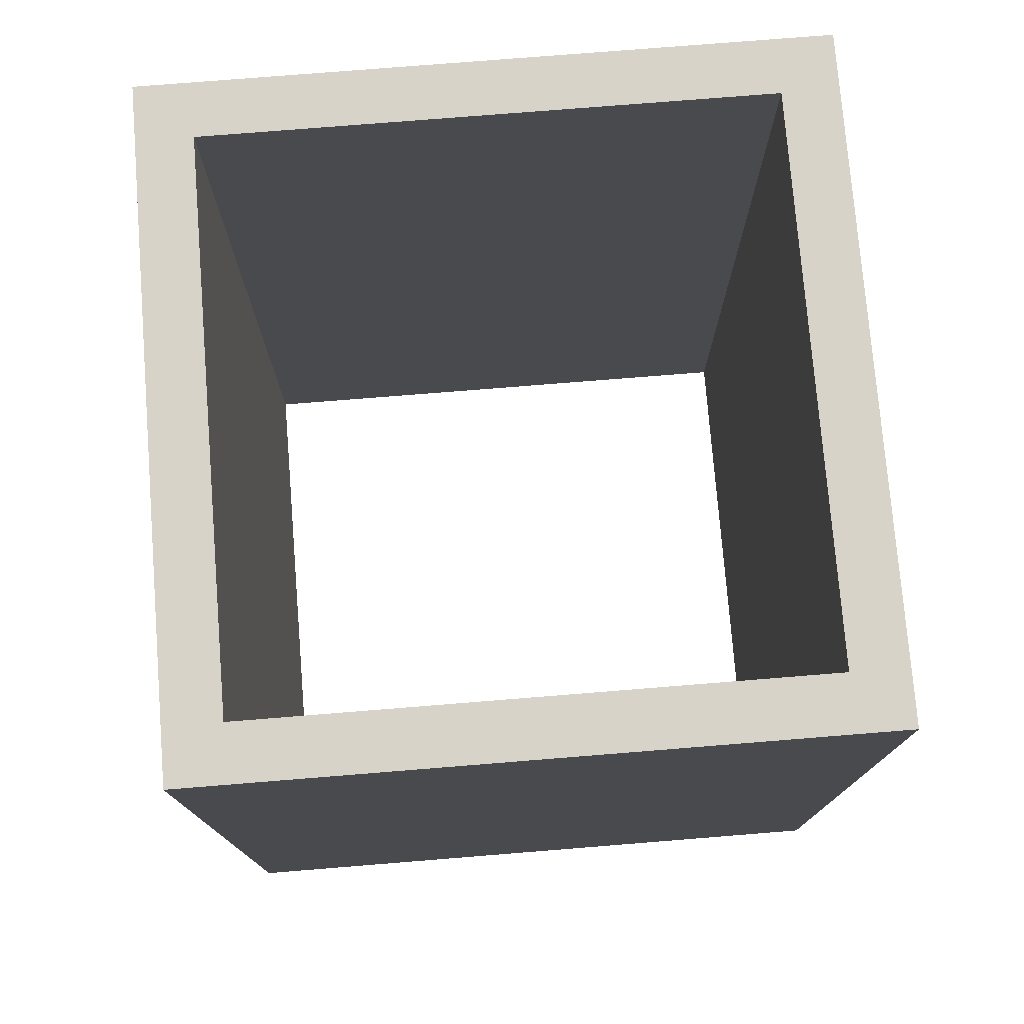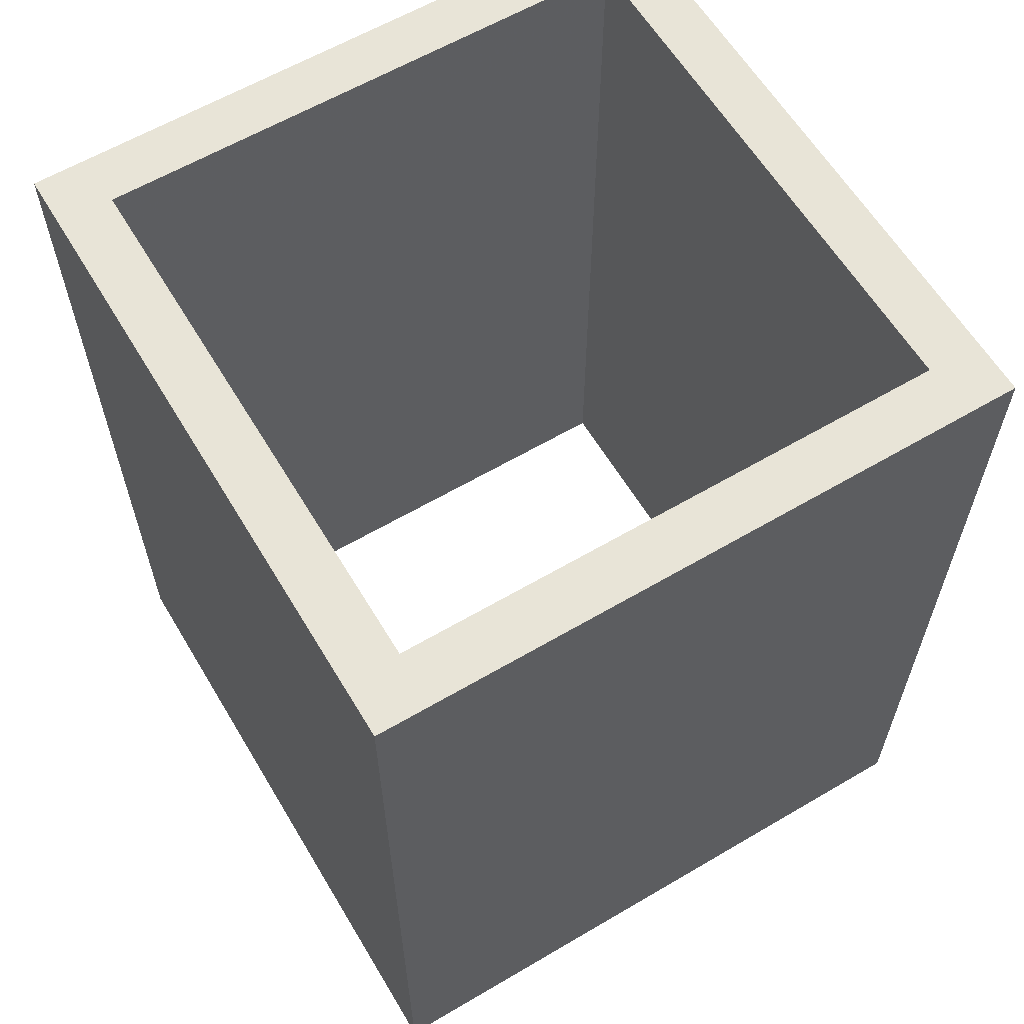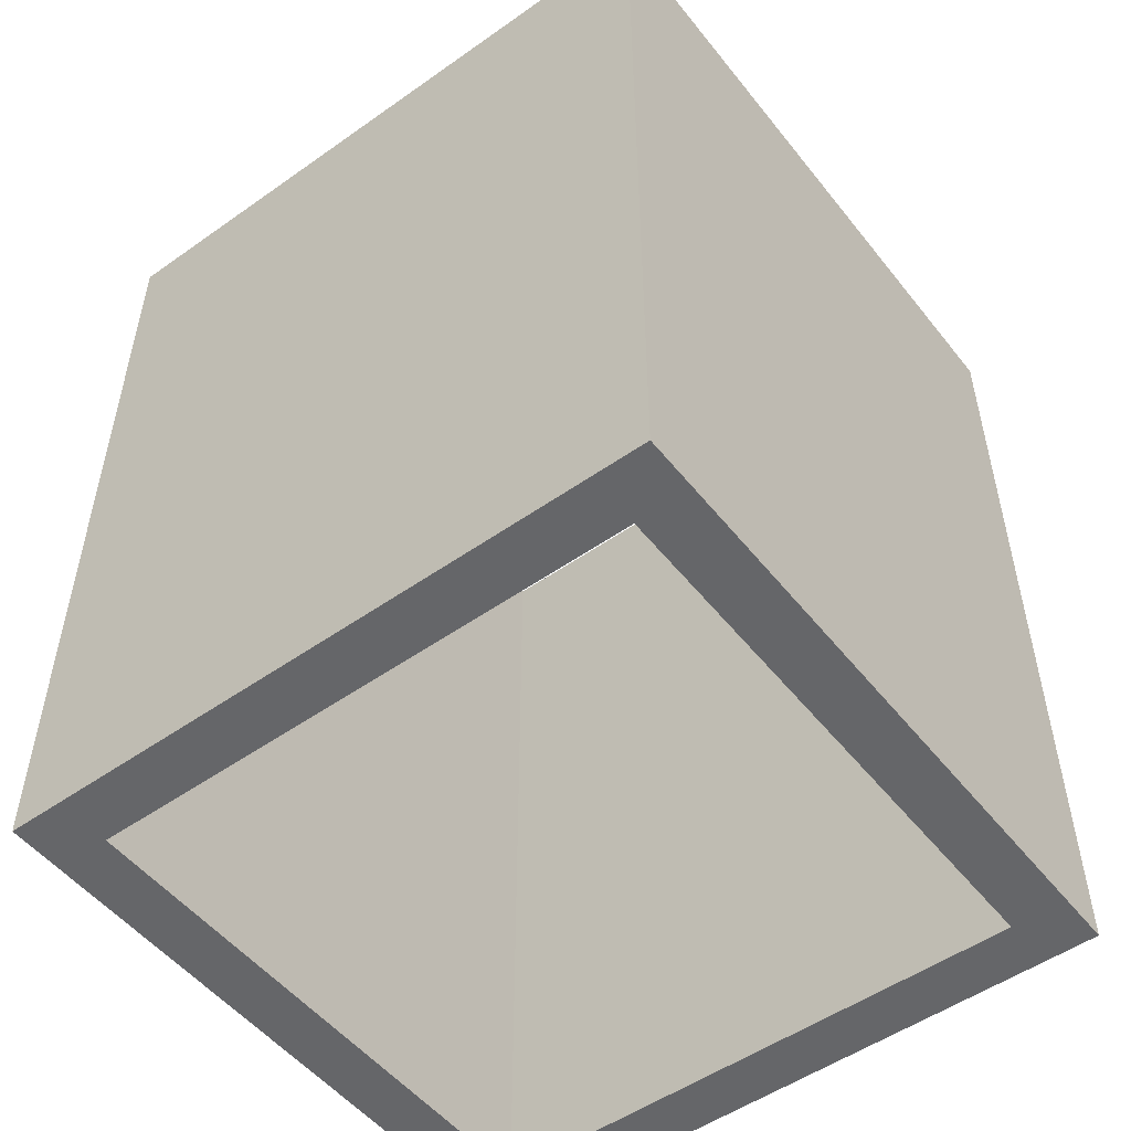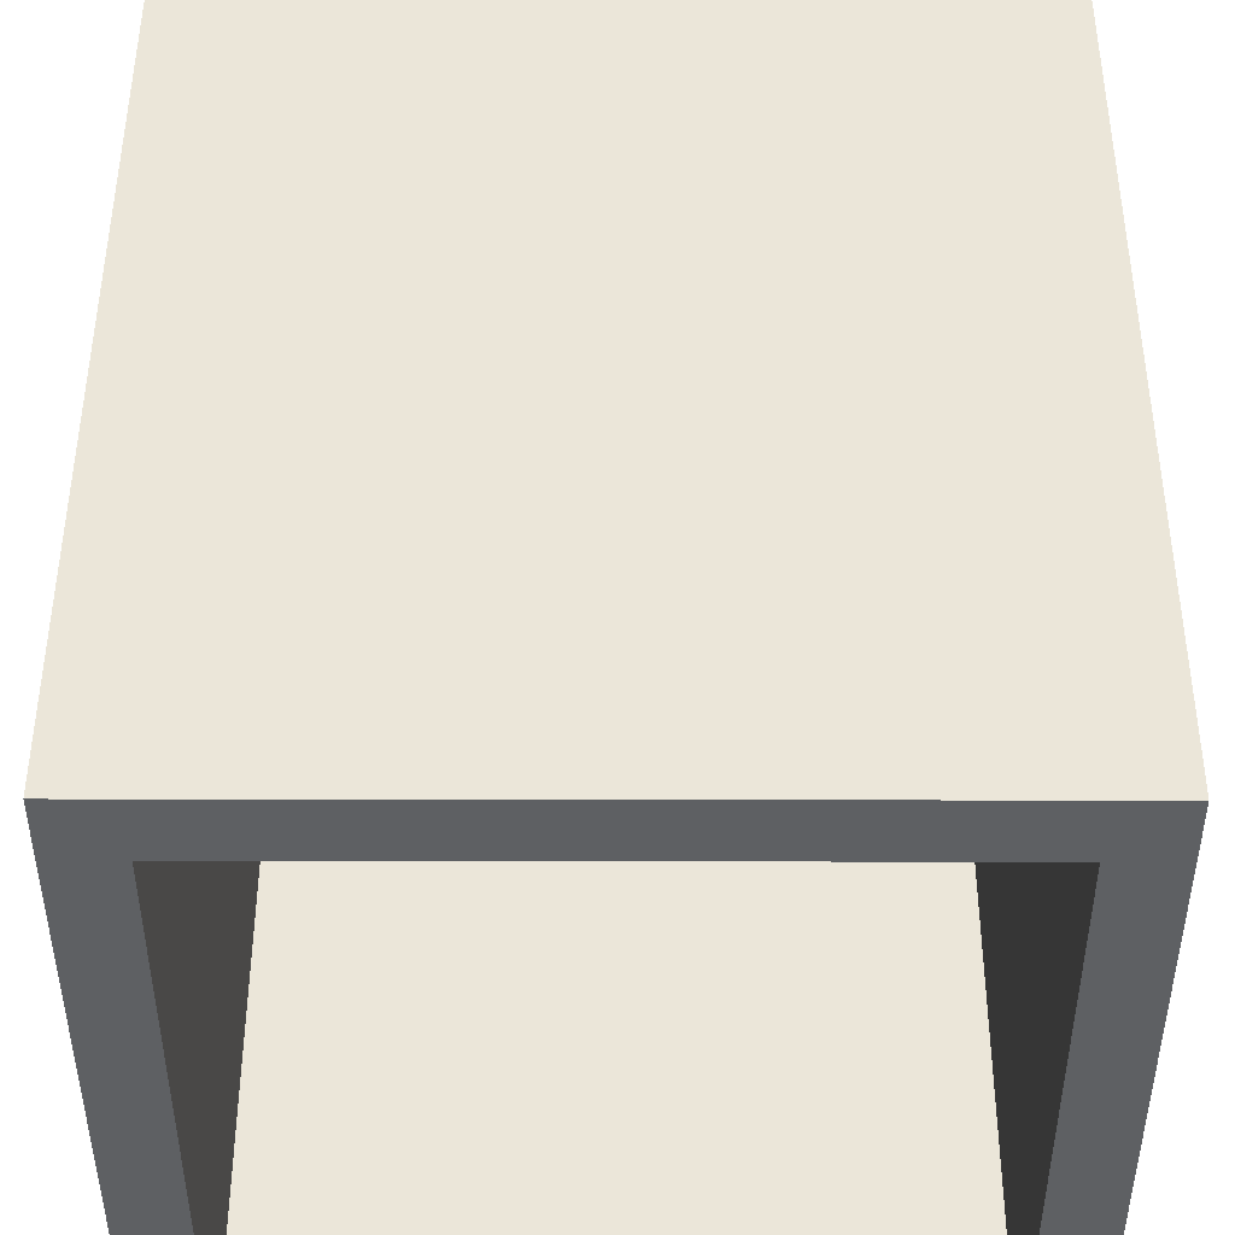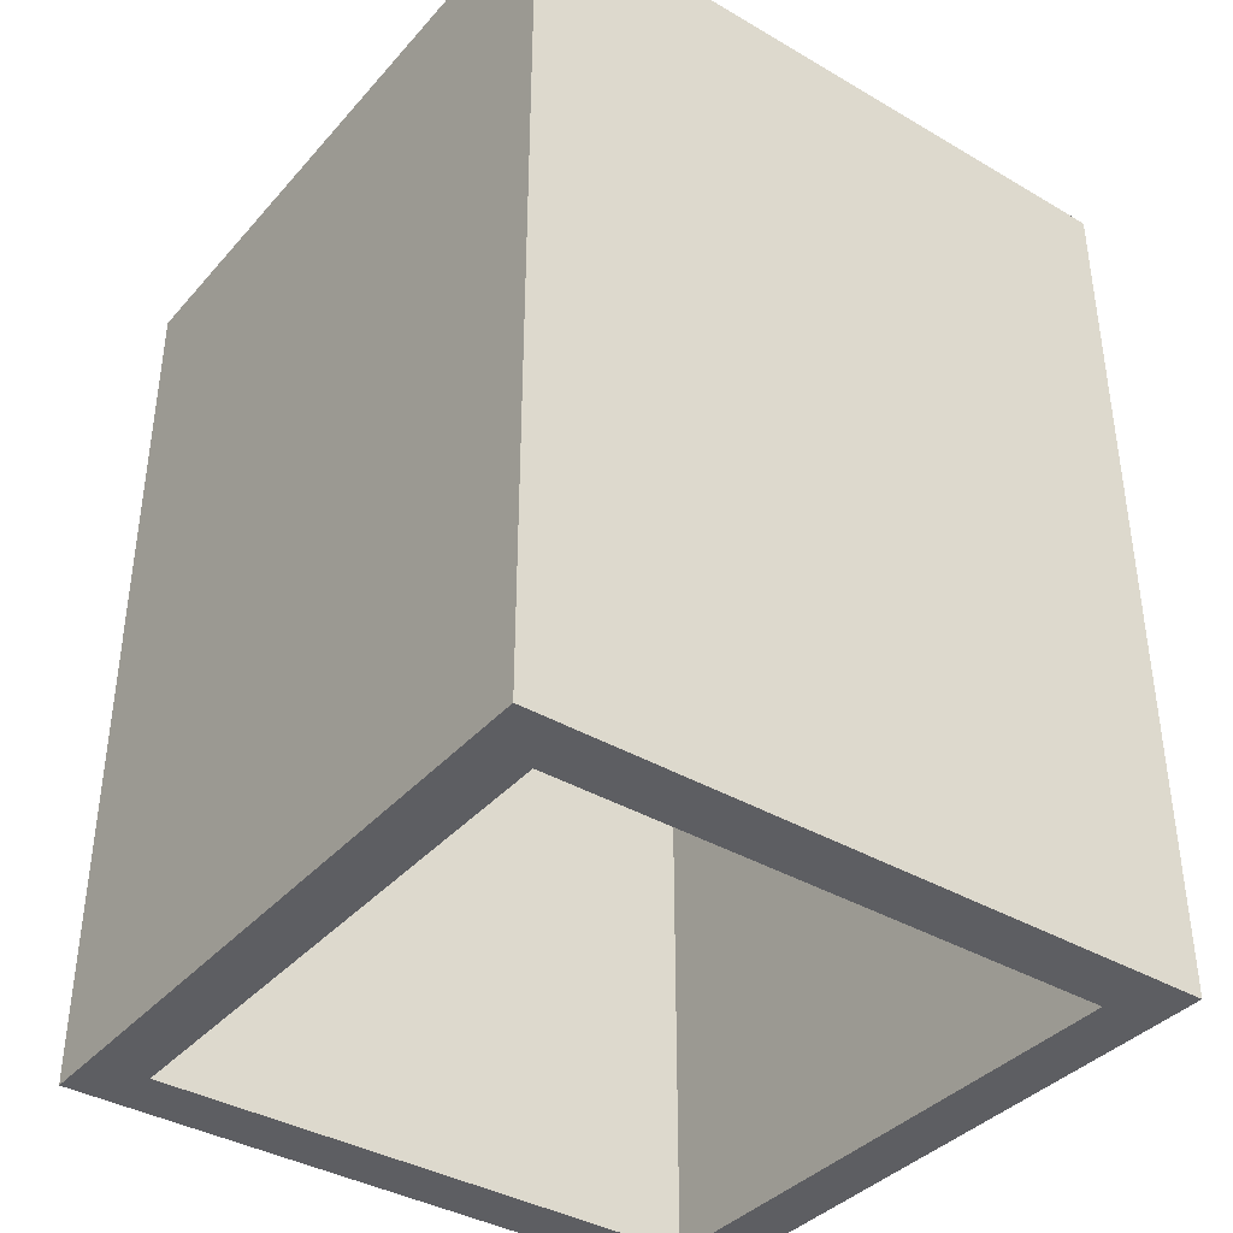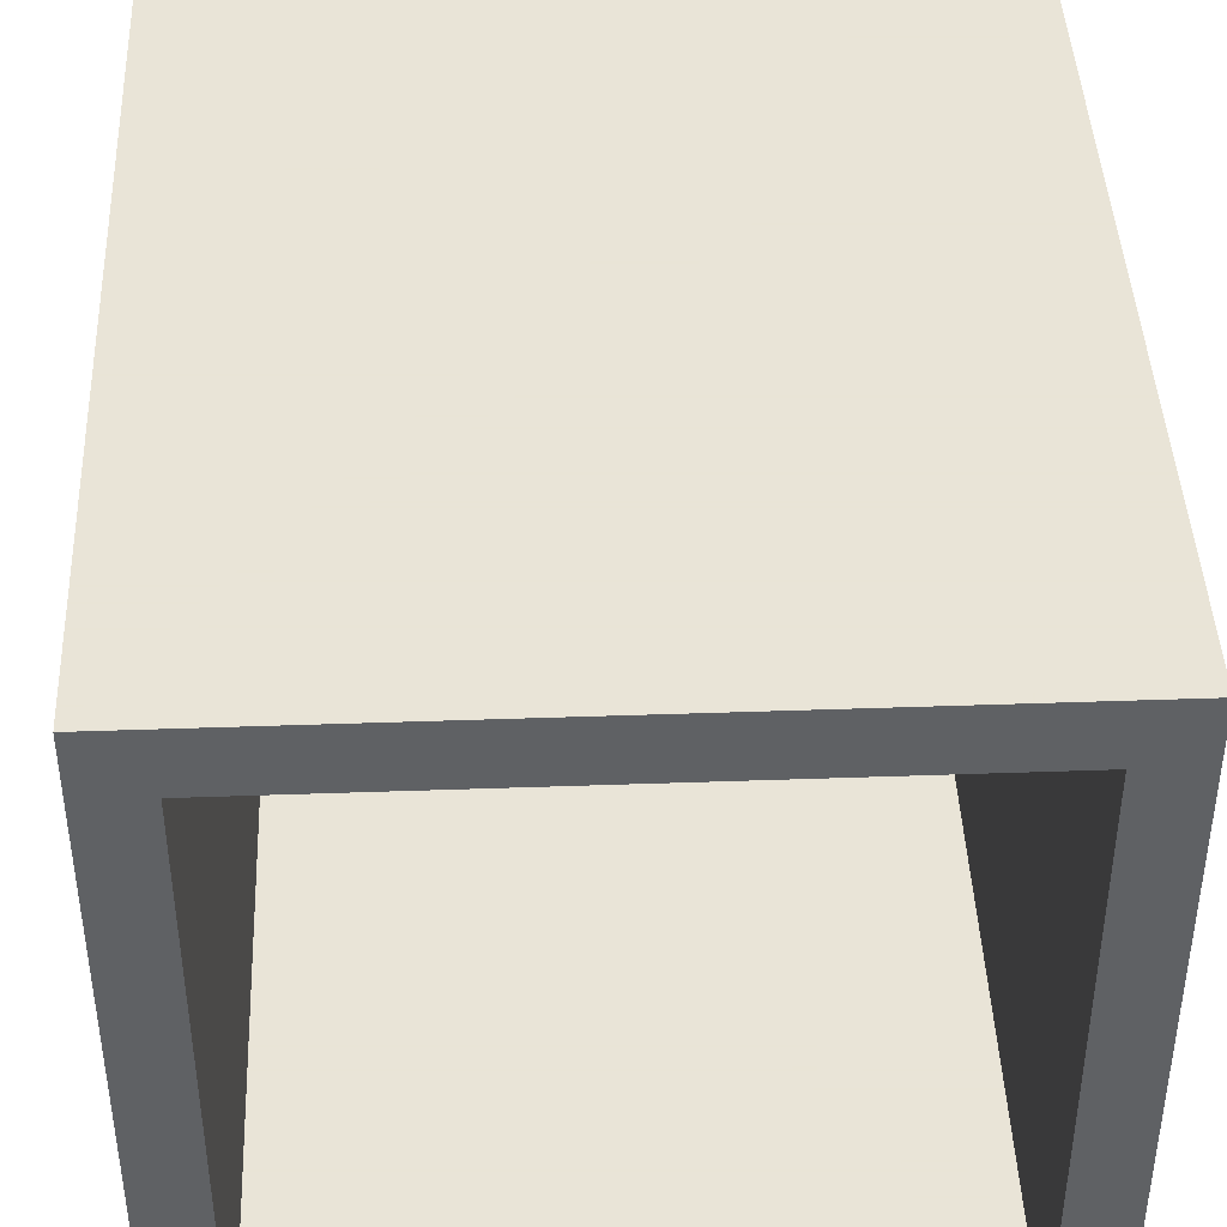
<metadata>
{"format":"obj","ext":"obj","renderer":"f3d","projection":"perspective","resolution":1024,"background":"white","views":[{"elev":76.3,"azim":85.4,"up":"+Z"},{"elev":61.3,"azim":-120.9,"up":"+Z"},{"elev":-51.9,"azim":-142.7,"up":"+Z"},{"elev":47.5,"azim":0.1,"up":"+Y"},{"elev":-38.4,"azim":53.6,"up":"+Z"},{"elev":42.8,"azim":-2.4,"up":"+Y"}]}
</metadata>
<code>
v  -0.375 -0.375 0
v  0.375 -0.375 0
v  -0.375 0.375 0
v  -0.375 -0.375 1
v  0.375 -0.375 1
v  -0.375 0.375 1
v  0.375 0.375 1
v  0.3125 -0.3125 1
v  -0.3125 -0.3125 1
v  0.3125 0.3125 1
v  -0.3125 0.3125 1
v  0.3125 -0.3125 0
v  -0.3125 0.3125 0
v  0.3125 0.3125 0
v  0.375 0.375 0
v  -0.3125 -0.3125 0
g Box01
f 1 2 5
f 5 4 1
f 2 15 7
f 7 5 2
f 15 3 6
f 6 7 15
f 3 1 4
f 4 6 3
f 10 7 6
f 6 11 10
f 12 8 10
f 10 14 12
f 16 9 8
f 8 12 16
f 13 11 9
f 9 16 13
f 14 10 11
f 11 13 14
f 8 5 7
f 7 10 8
f 9 4 5
f 5 8 9
f 9 11 6
f 6 4 9
f 14 13 3
f 3 15 14
f 12 14 15
f 15 2 12
f 16 12 2
f 2 1 16
f 16 1 3
f 3 13 16
g

</code>
